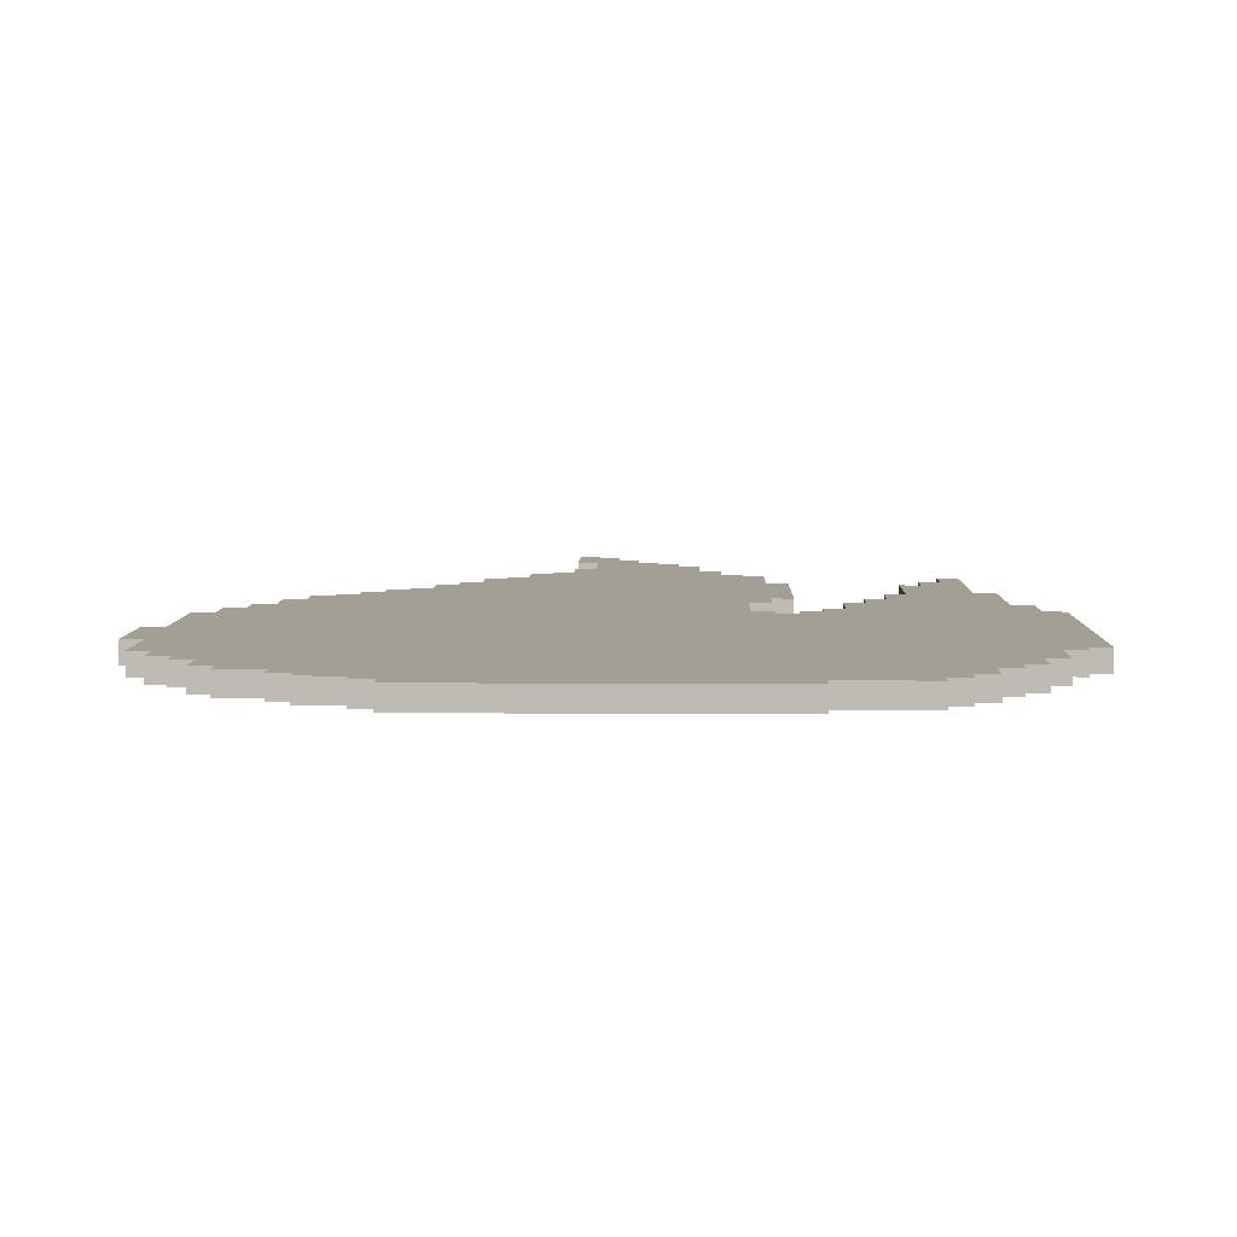
<metadata>
{"format":"obj","ext":"obj","renderer":"f3d","projection":"perspective","resolution":1024,"background":"white","views":[{"elev":5.4,"azim":1.2,"up":"+Y"}]}
</metadata>
<code>
g fire
v -19 0 14
v -19 0 9
v -19 1 14
v -19 1 9
v -18 0 18
v -18 0 14
v -18 0 9
v -18 0 3
v -18 1 18
v -18 1 14
v -18 1 9
v -18 1 3
v -17 0 20
v -17 0 18
v -17 0 3
v -17 0 1
v -17 1 20
v -17 1 18
v -17 1 3
v -17 1 1
v -16 0 21
v -16 0 20
v -16 0 1
v -16 0 -1
v -16 1 21
v -16 1 20
v -16 1 1
v -16 1 -1
v -15 0 23
v -15 0 21
v -15 0 -1
v -15 0 -3
v -15 1 23
v -15 1 21
v -15 1 -1
v -15 1 -3
v -14 0 24
v -14 0 23
v -14 0 -3
v -14 0 -5
v -14 1 24
v -14 1 23
v -14 1 -3
v -14 1 -5
v -13 0 -5
v -13 0 -6
v -13 1 -5
v -13 1 -6
v -12 0 25
v -12 0 24
v -12 0 -6
v -12 0 -7
v -12 1 25
v -12 1 24
v -12 1 -6
v -12 1 -7
v -11 0 26
v -11 0 25
v -11 0 -7
v -11 0 -8
v -11 1 26
v -11 1 25
v -11 1 -7
v -11 1 -8
v -10 0 -8
v -10 0 -9
v -10 1 -8
v -10 1 -9
v -9 0 27
v -9 0 26
v -9 0 -9
v -9 0 -11
v -9 1 27
v -9 1 26
v -9 1 -9
v -9 1 -11
v -8 0 28
v -8 0 27
v -8 0 -11
v -8 0 -12
v -8 1 28
v -8 1 27
v -8 1 -11
v -8 1 -12
v -7 0 -12
v -7 0 -14
v -7 1 -12
v -7 1 -14
v -6 0 -14
v -6 0 -15
v -6 1 -14
v -6 1 -15
v -5 0 -15
v -5 0 -17
v -5 1 -15
v -5 1 -17
v -4 0 -17
v -4 0 -18
v -4 1 -17
v -4 1 -18
v -3 0 -18
v -3 0 -20
v -3 0 -24
v -3 0 -28
v -3 1 -18
v -3 1 -20
v -3 1 -24
v -3 1 -28
v -2 0 -20
v -2 0 -24
v -2 1 -20
v -2 1 -24
v 7 0 3
v 7 0 2
v 7 1 3
v 7 1 2
v 8 0 2
v 8 0 1
v 8 1 2
v 8 1 1
v 9 0 1
v 9 0 -2
v 9 1 1
v 9 1 -2
v 10 0 -2
v 10 0 -4
v 10 1 -2
v 10 1 -4
v 11 0 -4
v 11 0 -6
v 11 1 -4
v 11 1 -6
v 12 0 -6
v 12 0 -11
v 12 1 -6
v 12 1 -11
v 13 0 -11
v 13 0 -13
v 13 1 -11
v 13 1 -13
v 14 0 -13
v 14 0 -15
v 14 1 -13
v 14 1 -15
v -2 0 -27
v -2 0 -28
v -2 1 -27
v -2 1 -28
v -1 0 -26
v -1 0 -27
v -1 1 -26
v -1 1 -27
v 0 0 -24
v 0 0 -26
v 0 1 -24
v 0 1 -26
v 1 0 -23
v 1 0 -24
v 1 1 -23
v 1 1 -24
v 2 0 -22
v 2 0 -23
v 2 1 -22
v 2 1 -23
v 3 0 -19
v 3 0 -22
v 3 1 -19
v 3 1 -22
v 4 0 -17
v 4 0 -19
v 4 1 -17
v 4 1 -19
v 5 0 2
v 5 0 -2
v 5 0 -16
v 5 0 -17
v 5 1 2
v 5 1 -2
v 5 1 -16
v 5 1 -17
v 6 0 3
v 6 0 2
v 6 0 -2
v 6 0 -4
v 6 0 -12
v 6 0 -16
v 6 1 3
v 6 1 2
v 6 1 -2
v 6 1 -4
v 6 1 -12
v 6 1 -16
v 7 0 28
v 7 0 27
v 7 0 -4
v 7 0 -12
v 7 1 28
v 7 1 27
v 7 1 -4
v 7 1 -12
v 11 0 27
v 11 0 26
v 11 1 27
v 11 1 26
v 12 0 26
v 12 0 25
v 12 1 26
v 12 1 25
v 13 0 25
v 13 0 23
v 13 1 25
v 13 1 23
v 14 0 23
v 14 0 22
v 14 1 23
v 14 1 22
v 15 0 22
v 15 0 20
v 15 0 -7
v 15 0 -15
v 15 1 22
v 15 1 20
v 15 1 -7
v 15 1 -15
v 16 0 20
v 16 0 17
v 16 0 -1
v 16 0 -7
v 16 1 20
v 16 1 17
v 16 1 -1
v 16 1 -7
v 17 0 17
v 17 0 16
v 17 0 2
v 17 0 -1
v 17 1 17
v 17 1 16
v 17 1 2
v 17 1 -1
v 18 0 16
v 18 0 2
v 18 1 16
v 18 1 2
v -8 0 28
v -8 1 28
v -4 0 28
v -4 1 28
v 3 0 28
v 3 1 28
v 7 0 28
v 7 1 28
v -9 0 27
v -9 1 27
v -8 0 27
v -8 1 27
v 7 0 27
v 7 1 27
v 11 0 27
v 11 1 27
v -11 0 26
v -11 1 26
v -9 0 26
v -9 1 26
v 11 0 26
v 11 1 26
v 12 0 26
v 12 1 26
v -12 0 25
v -12 1 25
v -11 0 25
v -11 1 25
v 12 0 25
v 12 1 25
v 13 0 25
v 13 1 25
v -14 0 24
v -14 1 24
v -12 0 24
v -12 1 24
v -15 0 23
v -15 1 23
v -14 0 23
v -14 1 23
v 13 0 23
v 13 1 23
v 14 0 23
v 14 1 23
v 14 0 22
v 14 1 22
v 15 0 22
v 15 1 22
v -16 0 21
v -16 1 21
v -15 0 21
v -15 1 21
v -17 0 20
v -17 1 20
v -16 0 20
v -16 1 20
v 15 0 20
v 15 1 20
v 16 0 20
v 16 1 20
v -18 0 18
v -18 1 18
v -17 0 18
v -17 1 18
v 16 0 17
v 16 1 17
v 17 0 17
v 17 1 17
v 17 0 16
v 17 1 16
v 18 0 16
v 18 1 16
v -19 0 14
v -19 1 14
v -18 0 14
v -18 1 14
v 5 0 -2
v 5 1 -2
v 6 0 -2
v 6 1 -2
v 6 0 -4
v 6 1 -4
v 7 0 -4
v 7 1 -4
v -3 0 -24
v -3 1 -24
v -2 0 -24
v -2 1 -24
v -19 0 9
v -19 1 9
v -18 0 9
v -18 1 9
v -18 0 3
v -18 1 3
v -17 0 3
v -17 1 3
v 6 0 3
v 6 1 3
v 7 0 3
v 7 1 3
v 5 0 2
v 5 1 2
v 6 0 2
v 6 1 2
v 7 0 2
v 7 1 2
v 8 0 2
v 8 1 2
v 17 0 2
v 17 1 2
v 18 0 2
v 18 1 2
v -17 0 1
v -17 1 1
v -16 0 1
v -16 1 1
v 8 0 1
v 8 1 1
v 9 0 1
v 9 1 1
v -16 0 -1
v -16 1 -1
v -15 0 -1
v -15 1 -1
v 16 0 -1
v 16 1 -1
v 17 0 -1
v 17 1 -1
v 9 0 -2
v 9 1 -2
v 10 0 -2
v 10 1 -2
v -15 0 -3
v -15 1 -3
v -14 0 -3
v -14 1 -3
v 10 0 -4
v 10 1 -4
v 11 0 -4
v 11 1 -4
v -14 0 -5
v -14 1 -5
v -13 0 -5
v -13 1 -5
v -13 0 -6
v -13 1 -6
v -12 0 -6
v -12 1 -6
v 11 0 -6
v 11 1 -6
v 12 0 -6
v 12 1 -6
v -12 0 -7
v -12 1 -7
v -11 0 -7
v -11 1 -7
v 15 0 -7
v 15 1 -7
v 16 0 -7
v 16 1 -7
v -11 0 -8
v -11 1 -8
v -10 0 -8
v -10 1 -8
v -10 0 -9
v -10 1 -9
v -9 0 -9
v -9 1 -9
v -9 0 -11
v -9 1 -11
v -8 0 -11
v -8 1 -11
v 12 0 -11
v 12 1 -11
v 13 0 -11
v 13 1 -11
v -8 0 -12
v -8 1 -12
v -7 0 -12
v -7 1 -12
v 6 0 -12
v 6 1 -12
v 7 0 -12
v 7 1 -12
v 13 0 -13
v 13 1 -13
v 14 0 -13
v 14 1 -13
v -7 0 -14
v -7 1 -14
v -6 0 -14
v -6 1 -14
v -6 0 -15
v -6 1 -15
v -5 0 -15
v -5 1 -15
v 14 0 -15
v 14 1 -15
v 15 0 -15
v 15 1 -15
v 5 0 -16
v 5 1 -16
v 6 0 -16
v 6 1 -16
v -5 0 -17
v -5 1 -17
v -4 0 -17
v -4 1 -17
v 4 0 -17
v 4 1 -17
v 5 0 -17
v 5 1 -17
v -4 0 -18
v -4 1 -18
v -3 0 -18
v -3 1 -18
v 3 0 -19
v 3 1 -19
v 4 0 -19
v 4 1 -19
v -3 0 -20
v -3 1 -20
v -2 0 -20
v -2 1 -20
v 2 0 -22
v 2 1 -22
v 3 0 -22
v 3 1 -22
v 1 0 -23
v 1 1 -23
v 2 0 -23
v 2 1 -23
v 0 0 -24
v 0 1 -24
v 1 0 -24
v 1 1 -24
v -1 0 -26
v -1 1 -26
v 0 0 -26
v 0 1 -26
v -2 0 -27
v -2 1 -27
v -1 0 -27
v -1 1 -27
v -3 0 -28
v -3 1 -28
v -2 0 -28
v -2 1 -28
v -8 0 28
v -4 0 28
v 3 0 28
v 7 0 28
v -9 0 27
v -8 0 27
v -5 0 27
v -4 0 27
v 3 0 27
v 4 0 27
v 7 0 27
v 11 0 27
v -11 0 26
v -9 0 26
v -6 0 26
v -5 0 26
v 4 0 26
v 5 0 26
v 11 0 26
v 12 0 26
v -12 0 25
v -11 0 25
v -7 0 25
v -6 0 25
v 12 0 25
v 13 0 25
v -14 0 24
v -12 0 24
v -8 0 24
v -7 0 24
v 5 0 24
v 6 0 24
v -15 0 23
v -14 0 23
v 13 0 23
v 14 0 23
v 14 0 22
v 15 0 22
v -16 0 21
v -15 0 21
v -9 0 21
v -8 0 21
v -17 0 20
v -16 0 20
v 15 0 20
v 16 0 20
v -18 0 18
v -17 0 18
v 5 0 17
v 6 0 17
v 16 0 17
v 17 0 17
v 17 0 16
v 18 0 16
v -19 0 14
v -18 0 14
v -9 0 13
v -8 0 13
v 4 0 13
v 5 0 13
v 3 0 12
v 4 0 12
v 2 0 10
v 3 0 10
v -19 0 9
v -18 0 9
v -8 0 9
v -7 0 9
v -7 0 8
v -6 0 8
v 1 0 7
v 2 0 7
v -6 0 6
v -5 0 6
v 0 0 5
v 1 0 5
v -18 0 3
v -17 0 3
v -5 0 3
v -4 0 3
v 6 0 3
v 7 0 3
v -1 0 2
v 0 0 2
v 5 0 2
v 6 0 2
v 7 0 2
v 8 0 2
v 17 0 2
v 18 0 2
v -17 0 1
v -16 0 1
v 8 0 1
v 9 0 1
v -2 0 -0
v -1 0 -0
v -16 0 -1
v -15 0 -1
v 16 0 -1
v 17 0 -1
v 5 0 -2
v 6 0 -2
v 9 0 -2
v 10 0 -2
v -15 0 -3
v -14 0 -3
v -4 0 -3
v -3 0 -3
v -3 0 -4
v -2 0 -4
v 6 0 -4
v 7 0 -4
v 10 0 -4
v 11 0 -4
v -14 0 -5
v -13 0 -5
v -13 0 -6
v -12 0 -6
v 11 0 -6
v 12 0 -6
v -12 0 -7
v -11 0 -7
v 15 0 -7
v 16 0 -7
v -11 0 -8
v -10 0 -8
v -10 0 -9
v -9 0 -9
v -9 0 -11
v -8 0 -11
v 12 0 -11
v 13 0 -11
v -8 0 -12
v -7 0 -12
v 6 0 -12
v 7 0 -12
v 13 0 -13
v 14 0 -13
v -7 0 -14
v -6 0 -14
v -6 0 -15
v -5 0 -15
v 14 0 -15
v 15 0 -15
v 5 0 -16
v 6 0 -16
v -5 0 -17
v -4 0 -17
v 4 0 -17
v 5 0 -17
v -4 0 -18
v -3 0 -18
v 3 0 -19
v 4 0 -19
v -3 0 -20
v -2 0 -20
v 2 0 -22
v 3 0 -22
v 1 0 -23
v 2 0 -23
v -3 0 -24
v -2 0 -24
v 0 0 -24
v 1 0 -24
v -1 0 -26
v 0 0 -26
v -2 0 -27
v -1 0 -27
v -3 0 -28
v -2 0 -28
v -8 1 28
v -4 1 28
v 3 1 28
v 7 1 28
v -9 1 27
v -8 1 27
v -5 1 27
v -4 1 27
v 3 1 27
v 4 1 27
v 7 1 27
v 11 1 27
v -11 1 26
v -9 1 26
v -6 1 26
v -5 1 26
v 4 1 26
v 5 1 26
v 11 1 26
v 12 1 26
v -12 1 25
v -11 1 25
v -7 1 25
v -6 1 25
v 12 1 25
v 13 1 25
v -14 1 24
v -12 1 24
v -8 1 24
v -7 1 24
v 5 1 24
v 6 1 24
v -15 1 23
v -14 1 23
v 13 1 23
v 14 1 23
v 14 1 22
v 15 1 22
v -16 1 21
v -15 1 21
v -9 1 21
v -8 1 21
v -17 1 20
v -16 1 20
v 15 1 20
v 16 1 20
v -18 1 18
v -17 1 18
v 5 1 17
v 6 1 17
v 16 1 17
v 17 1 17
v 17 1 16
v 18 1 16
v -19 1 14
v -18 1 14
v -9 1 13
v -8 1 13
v 4 1 13
v 5 1 13
v 3 1 12
v 4 1 12
v 2 1 10
v 3 1 10
v -19 1 9
v -18 1 9
v -8 1 9
v -7 1 9
v -7 1 8
v -6 1 8
v 1 1 7
v 2 1 7
v -6 1 6
v -5 1 6
v 0 1 5
v 1 1 5
v -18 1 3
v -17 1 3
v -5 1 3
v -4 1 3
v 6 1 3
v 7 1 3
v -1 1 2
v 0 1 2
v 5 1 2
v 6 1 2
v 7 1 2
v 8 1 2
v 17 1 2
v 18 1 2
v -17 1 1
v -16 1 1
v 8 1 1
v 9 1 1
v -2 1 -0
v -1 1 -0
v -16 1 -1
v -15 1 -1
v 16 1 -1
v 17 1 -1
v 5 1 -2
v 6 1 -2
v 9 1 -2
v 10 1 -2
v -15 1 -3
v -14 1 -3
v -4 1 -3
v -3 1 -3
v -3 1 -4
v -2 1 -4
v 6 1 -4
v 7 1 -4
v 10 1 -4
v 11 1 -4
v -14 1 -5
v -13 1 -5
v -13 1 -6
v -12 1 -6
v 11 1 -6
v 12 1 -6
v -12 1 -7
v -11 1 -7
v 15 1 -7
v 16 1 -7
v -11 1 -8
v -10 1 -8
v -10 1 -9
v -9 1 -9
v -9 1 -11
v -8 1 -11
v 12 1 -11
v 13 1 -11
v -8 1 -12
v -7 1 -12
v 6 1 -12
v 7 1 -12
v 13 1 -13
v 14 1 -13
v -7 1 -14
v -6 1 -14
v -6 1 -15
v -5 1 -15
v 14 1 -15
v 15 1 -15
v 5 1 -16
v 6 1 -16
v -5 1 -17
v -4 1 -17
v 4 1 -17
v 5 1 -17
v -4 1 -18
v -3 1 -18
v 3 1 -19
v 4 1 -19
v -3 1 -20
v -2 1 -20
v 2 1 -22
v 3 1 -22
v 1 1 -23
v 2 1 -23
v -3 1 -24
v -2 1 -24
v 0 1 -24
v 1 1 -24
v -1 1 -26
v 0 1 -26
v -2 1 -27
v -1 1 -27
v -3 1 -28
v -2 1 -28
f 3 2 1
f 4 2 3
f 9 6 5
f 10 6 9
f 11 8 7
f 12 8 11
f 17 14 13
f 18 14 17
f 19 16 15
f 20 16 19
f 25 22 21
f 26 22 25
f 27 24 23
f 28 24 27
f 33 30 29
f 34 30 33
f 35 32 31
f 36 32 35
f 41 38 37
f 42 38 41
f 43 40 39
f 44 40 43
f 47 46 45
f 48 46 47
f 53 50 49
f 54 50 53
f 55 52 51
f 56 52 55
f 61 58 57
f 62 58 61
f 63 60 59
f 64 60 63
f 67 66 65
f 68 66 67
f 73 70 69
f 74 70 73
f 75 72 71
f 76 72 75
f 81 78 77
f 82 78 81
f 83 80 79
f 84 80 83
f 87 86 85
f 88 86 87
f 91 90 89
f 92 90 91
f 95 94 93
f 96 94 95
f 99 98 97
f 100 98 99
f 105 102 101
f 106 102 105
f 107 104 103
f 108 104 107
f 111 110 109
f 112 110 111
f 115 114 113
f 116 114 115
f 119 118 117
f 120 118 119
f 123 122 121
f 124 122 123
f 127 126 125
f 128 126 127
f 131 130 129
f 132 130 131
f 135 134 133
f 136 134 135
f 139 138 137
f 140 138 139
f 143 142 141
f 144 142 143
f 145 146 147
f 147 146 148
f 149 150 151
f 151 150 152
f 153 154 155
f 155 154 156
f 157 158 159
f 159 158 160
f 161 162 163
f 163 162 164
f 165 166 167
f 167 166 168
f 169 170 171
f 171 170 172
f 173 174 177
f 177 174 178
f 175 176 179
f 179 176 180
f 181 182 187
f 187 182 188
f 183 184 189
f 189 184 190
f 185 186 191
f 191 186 192
f 193 194 197
f 197 194 198
f 195 196 199
f 199 196 200
f 201 202 203
f 203 202 204
f 205 206 207
f 207 206 208
f 209 210 211
f 211 210 212
f 213 214 215
f 215 214 216
f 217 218 221
f 221 218 222
f 219 220 223
f 223 220 224
f 225 226 229
f 229 226 230
f 227 228 231
f 231 228 232
f 233 234 237
f 237 234 238
f 235 236 239
f 239 236 240
f 241 242 243
f 243 242 244
f 247 246 245
f 248 246 247
f 249 248 247
f 250 248 249
f 251 250 249
f 252 250 251
f 255 254 253
f 256 254 255
f 259 258 257
f 260 258 259
f 263 262 261
f 264 262 263
f 267 266 265
f 268 266 267
f 271 270 269
f 272 270 271
f 275 274 273
f 276 274 275
f 279 278 277
f 280 278 279
f 283 282 281
f 284 282 283
f 287 286 285
f 288 286 287
f 291 290 289
f 292 290 291
f 295 294 293
f 296 294 295
f 299 298 297
f 300 298 299
f 303 302 301
f 304 302 303
f 307 306 305
f 308 306 307
f 311 310 309
f 312 310 311
f 315 314 313
f 316 314 315
f 319 318 317
f 320 318 319
f 323 322 321
f 324 322 323
f 327 326 325
f 328 326 327
f 331 330 329
f 332 330 331
f 333 334 335
f 335 334 336
f 337 338 339
f 339 338 340
f 341 342 343
f 343 342 344
f 345 346 347
f 347 346 348
f 349 350 351
f 351 350 352
f 353 354 355
f 355 354 356
f 357 358 359
f 359 358 360
f 361 362 363
f 363 362 364
f 365 366 367
f 367 366 368
f 369 370 371
f 371 370 372
f 373 374 375
f 375 374 376
f 377 378 379
f 379 378 380
f 381 382 383
f 383 382 384
f 385 386 387
f 387 386 388
f 389 390 391
f 391 390 392
f 393 394 395
f 395 394 396
f 397 398 399
f 399 398 400
f 401 402 403
f 403 402 404
f 405 406 407
f 407 406 408
f 409 410 411
f 411 410 412
f 413 414 415
f 415 414 416
f 417 418 419
f 419 418 420
f 421 422 423
f 423 422 424
f 425 426 427
f 427 426 428
f 429 430 431
f 431 430 432
f 433 434 435
f 435 434 436
f 437 438 439
f 439 438 440
f 441 442 443
f 443 442 444
f 445 446 447
f 447 446 448
f 449 450 451
f 451 450 452
f 453 454 455
f 455 454 456
f 457 458 459
f 459 458 460
f 461 462 463
f 463 462 464
f 465 466 467
f 467 466 468
f 469 470 471
f 471 470 472
f 473 474 475
f 475 474 476
f 477 478 479
f 479 478 480
f 481 482 483
f 483 482 484
f 485 486 487
f 487 486 488
f 489 490 491
f 491 490 492
f 498 494 493
f 499 494 498
f 500 495 494
f 500 494 499
f 501 496 495
f 501 495 500
f 502 496 501
f 503 496 502
f 506 499 498
f 506 498 497
f 507 499 506
f 508 500 499
f 508 499 507
f 508 501 500
f 508 502 501
f 509 504 503
f 509 502 508
f 509 503 502
f 510 504 509
f 511 504 510
f 514 507 506
f 514 506 505
f 515 507 514
f 516 508 507
f 516 507 515
f 516 509 508
f 516 510 509
f 517 512 511
f 517 511 510
f 520 515 514
f 520 514 513
f 521 515 520
f 522 516 515
f 522 515 521
f 523 510 516
f 523 516 522
f 523 518 517
f 523 517 510
f 524 518 523
f 526 520 519
f 526 521 520
f 527 518 524
f 529 528 527
f 532 526 525
f 533 521 526
f 533 526 532
f 534 522 521
f 534 521 533
f 534 524 523
f 534 523 522
f 536 533 532
f 536 532 531
f 537 530 529
f 540 536 535
f 541 524 534
f 541 534 533
f 542 538 537
f 542 524 541
f 542 529 527
f 542 527 524
f 542 537 529
f 543 538 542
f 545 542 541
f 545 544 543
f 545 543 542
f 548 540 539
f 549 541 533
f 549 548 547
f 549 540 548
f 549 536 540
f 549 533 536
f 550 541 549
f 551 541 550
f 552 546 545
f 552 541 551
f 552 545 541
f 553 551 550
f 554 552 551
f 554 551 553
f 555 553 550
f 556 554 553
f 556 553 555
f 557 550 549
f 557 549 547
f 558 550 557
f 559 555 550
f 559 550 558
f 560 555 559
f 561 555 560
f 561 560 559
f 561 559 558
f 562 555 561
f 563 555 562
f 564 556 555
f 564 555 563
f 565 563 562
f 565 562 561
f 566 563 565
f 567 563 566
f 568 564 563
f 568 563 567
f 569 561 558
f 569 565 561
f 569 566 565
f 570 566 569
f 571 567 566
f 571 566 570
f 572 567 571
f 573 546 552
f 573 554 556
f 573 556 564
f 573 552 554
f 573 564 568
f 573 568 567
f 574 546 573
f 575 567 572
f 576 573 567
f 576 567 575
f 577 573 576
f 578 573 577
f 579 546 574
f 580 546 579
f 581 546 580
f 582 546 581
f 583 572 571
f 583 571 570
f 584 572 583
f 585 581 580
f 586 581 585
f 587 575 572
f 588 576 575
f 588 575 587
f 588 577 576
f 589 572 584
f 590 572 589
f 591 581 586
f 592 581 591
f 593 577 588
f 593 588 587
f 595 591 586
f 596 591 595
f 597 572 590
f 598 572 597
f 599 587 572
f 599 572 598
f 600 587 599
f 601 587 600
f 601 600 599
f 601 599 598
f 602 594 593
f 602 587 601
f 602 593 587
f 603 594 602
f 605 591 596
f 606 591 605
f 607 604 603
f 607 601 598
f 607 602 601
f 607 603 602
f 608 604 607
f 609 604 608
f 610 604 609
f 611 591 606
f 612 591 611
f 613 604 610
f 614 604 613
f 615 591 612
f 616 591 615
f 617 604 614
f 618 604 617
f 619 604 618
f 620 604 619
f 621 604 620
f 622 604 621
f 623 615 612
f 624 615 623
f 625 604 622
f 626 604 625
f 627 604 626
f 628 604 627
f 629 615 624
f 630 615 629
f 631 627 626
f 632 627 631
f 633 627 632
f 634 627 633
f 635 615 630
f 636 615 635
f 637 627 634
f 638 627 637
f 639 637 634
f 640 637 639
f 641 637 640
f 642 637 641
f 643 641 640
f 644 641 643
f 645 641 644
f 646 641 645
f 647 645 644
f 648 645 647
f 649 645 648
f 650 645 649
f 651 649 648
f 652 649 651
f 654 651 648
f 655 651 654
f 656 651 655
f 657 654 653
f 657 655 654
f 658 655 657
f 659 657 653
f 660 657 659
f 661 659 653
f 662 659 661
f 663 664 668
f 668 664 669
f 664 665 670
f 669 664 670
f 665 666 671
f 670 665 671
f 671 666 672
f 672 666 673
f 668 669 676
f 667 668 676
f 676 669 677
f 669 670 678
f 677 669 678
f 670 671 678
f 671 672 678
f 673 674 679
f 678 672 679
f 672 673 679
f 679 674 680
f 680 674 681
f 676 677 684
f 675 676 684
f 684 677 685
f 677 678 686
f 685 677 686
f 678 679 686
f 679 680 686
f 681 682 687
f 680 681 687
f 684 685 690
f 683 684 690
f 690 685 691
f 685 686 692
f 691 685 692
f 686 680 693
f 692 686 693
f 687 688 693
f 680 687 693
f 693 688 694
f 689 690 696
f 690 691 696
f 694 688 697
f 697 698 699
f 695 696 702
f 696 691 703
f 702 696 703
f 691 692 704
f 703 691 704
f 693 694 704
f 692 693 704
f 702 703 706
f 701 702 706
f 699 700 707
f 705 706 710
f 704 694 711
f 703 704 711
f 707 708 712
f 711 694 712
f 697 699 712
f 694 697 712
f 699 707 712
f 712 708 713
f 711 712 715
f 713 714 715
f 712 713 715
f 709 710 718
f 703 711 719
f 717 718 719
f 718 710 719
f 710 706 719
f 706 703 719
f 719 711 720
f 720 711 721
f 715 716 722
f 721 711 722
f 711 715 722
f 720 721 723
f 721 722 724
f 723 721 724
f 720 723 725
f 723 724 726
f 725 723 726
f 719 720 727
f 717 719 727
f 727 720 728
f 720 725 729
f 728 720 729
f 729 725 730
f 730 725 731
f 729 730 731
f 728 729 731
f 731 725 732
f 732 725 733
f 725 726 734
f 733 725 734
f 732 733 735
f 731 732 735
f 735 733 736
f 736 733 737
f 733 734 738
f 737 733 738
f 728 731 739
f 731 735 739
f 735 736 739
f 739 736 740
f 736 737 741
f 740 736 741
f 741 737 742
f 722 716 743
f 726 724 743
f 734 726 743
f 724 722 743
f 738 734 743
f 737 738 743
f 743 716 744
f 742 737 745
f 737 743 746
f 745 737 746
f 746 743 747
f 747 743 748
f 744 716 749
f 749 716 750
f 750 716 751
f 751 716 752
f 741 742 753
f 740 741 753
f 753 742 754
f 750 751 755
f 755 751 756
f 742 745 757
f 745 746 758
f 757 745 758
f 746 747 758
f 754 742 759
f 759 742 760
f 756 751 761
f 761 751 762
f 758 747 763
f 757 758 763
f 756 761 765
f 765 761 766
f 760 742 767
f 767 742 768
f 742 757 769
f 768 742 769
f 769 757 770
f 770 757 771
f 769 770 771
f 768 769 771
f 763 764 772
f 771 757 772
f 757 763 772
f 772 764 773
f 766 761 775
f 775 761 776
f 773 774 777
f 768 771 777
f 771 772 777
f 772 773 777
f 777 774 778
f 778 774 779
f 779 774 780
f 776 761 781
f 781 761 782
f 780 774 783
f 783 774 784
f 782 761 785
f 785 761 786
f 784 774 787
f 787 774 788
f 788 774 789
f 789 774 790
f 790 774 791
f 791 774 792
f 782 785 793
f 793 785 794
f 792 774 795
f 795 774 796
f 796 774 797
f 797 774 798
f 794 785 799
f 799 785 800
f 796 797 801
f 801 797 802
f 802 797 803
f 803 797 804
f 800 785 805
f 805 785 806
f 804 797 807
f 807 797 808
f 804 807 809
f 809 807 810
f 810 807 811
f 811 807 812
f 810 811 813
f 813 811 814
f 814 811 815
f 815 811 816
f 814 815 817
f 817 815 818
f 818 815 819
f 819 815 820
f 818 819 821
f 821 819 822
f 818 821 824
f 824 821 825
f 825 821 826
f 823 824 827
f 824 825 827
f 827 825 828
f 823 827 829
f 829 827 830
f 823 829 831
f 831 829 832

</code>
